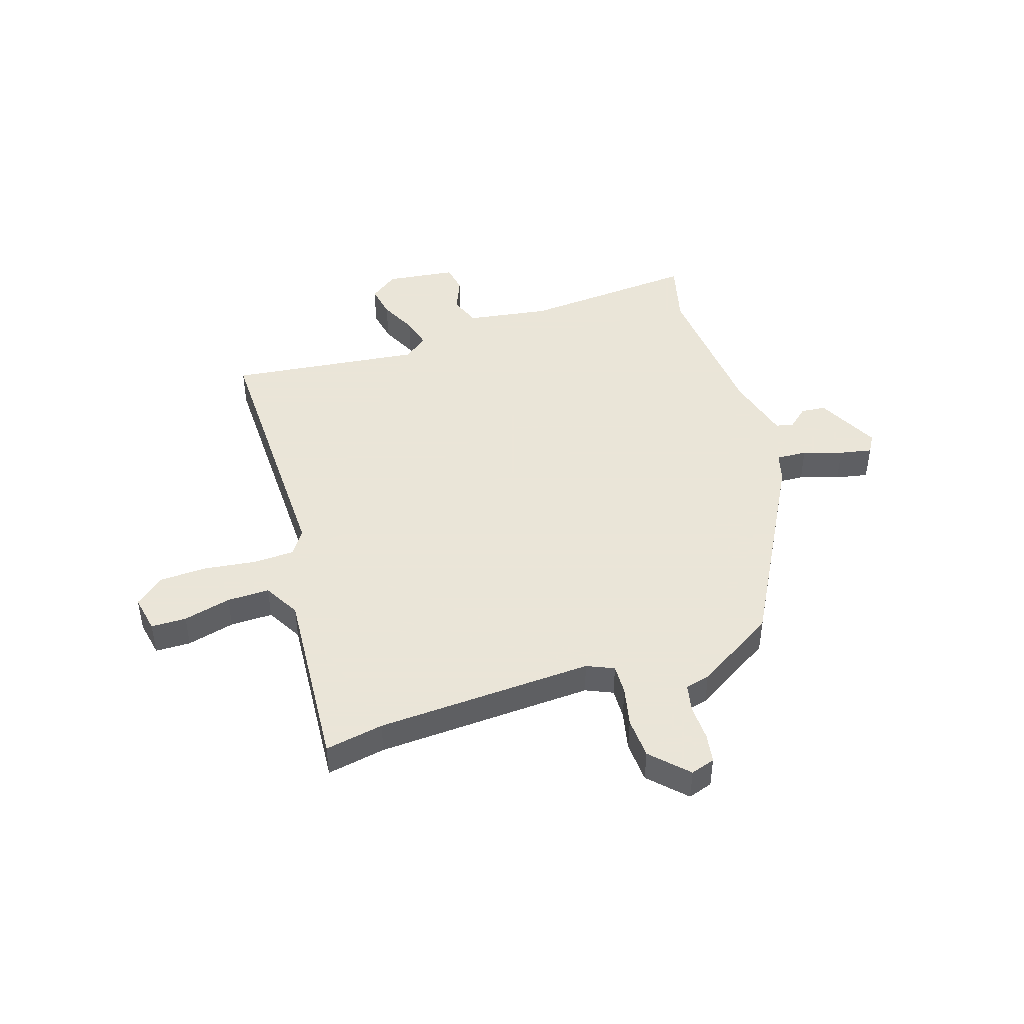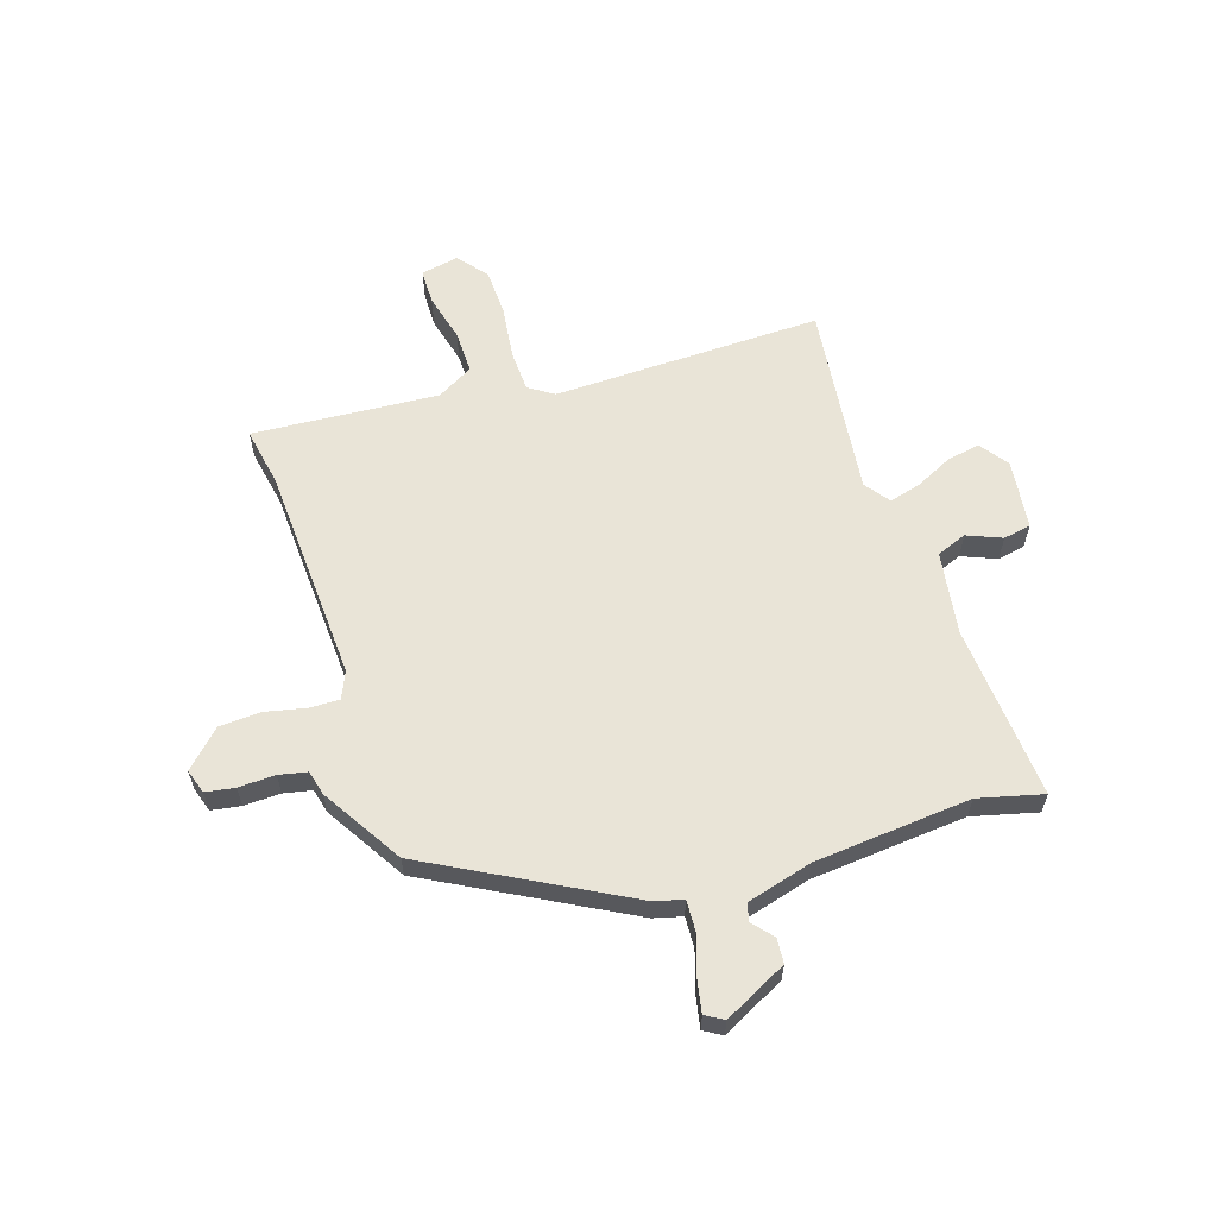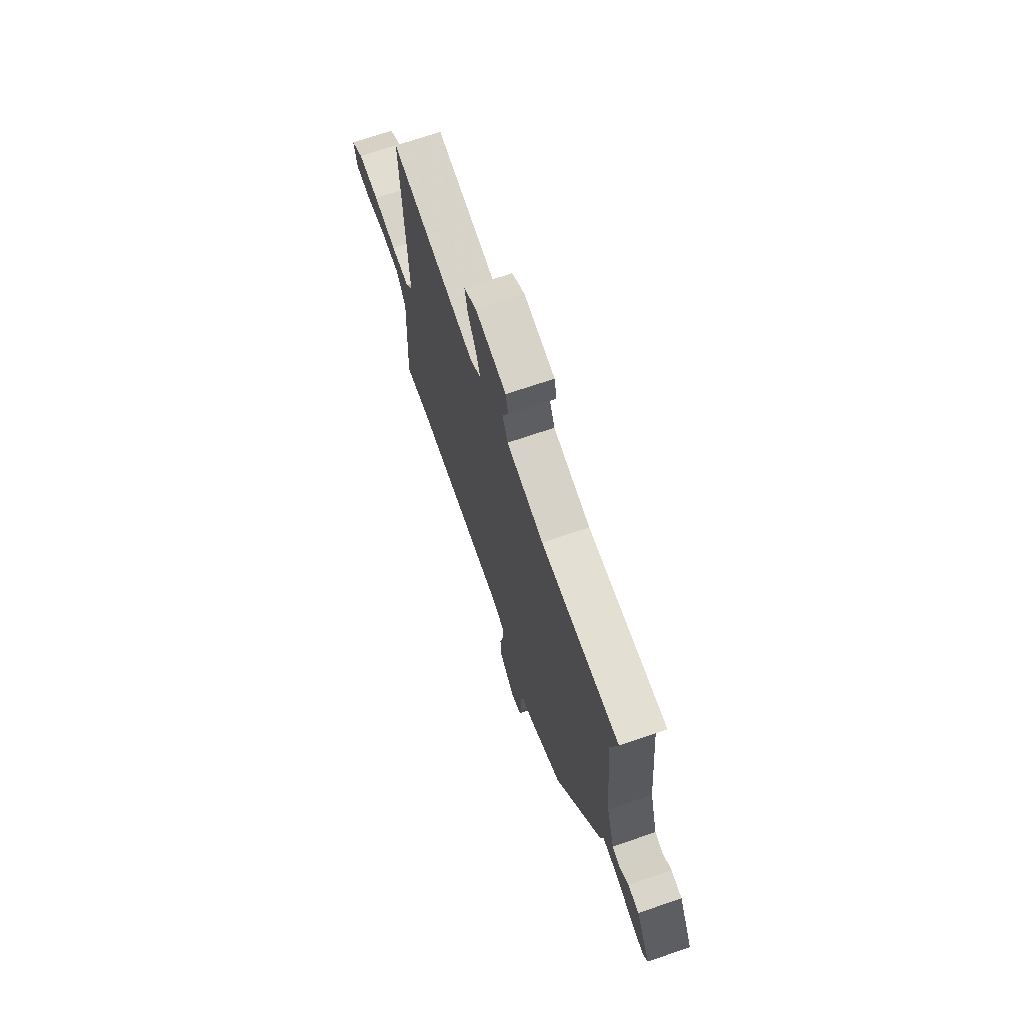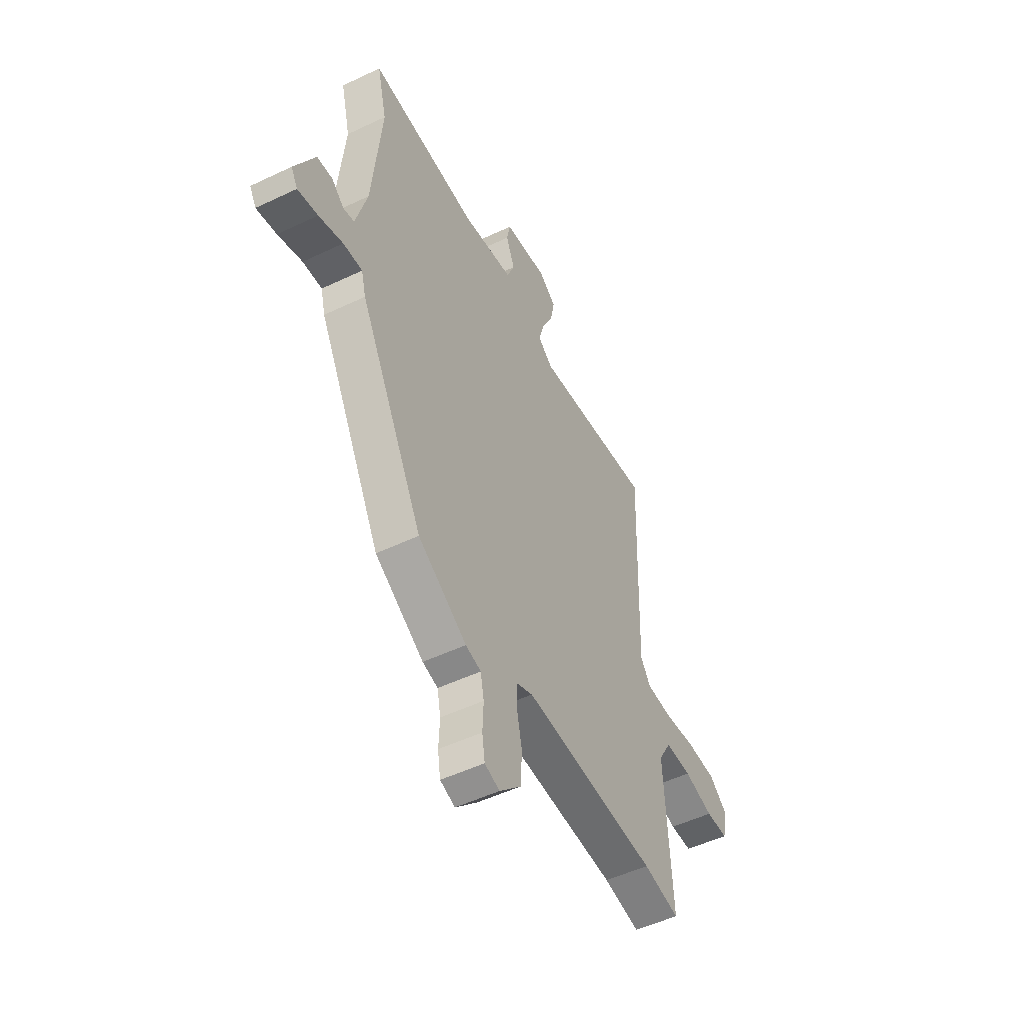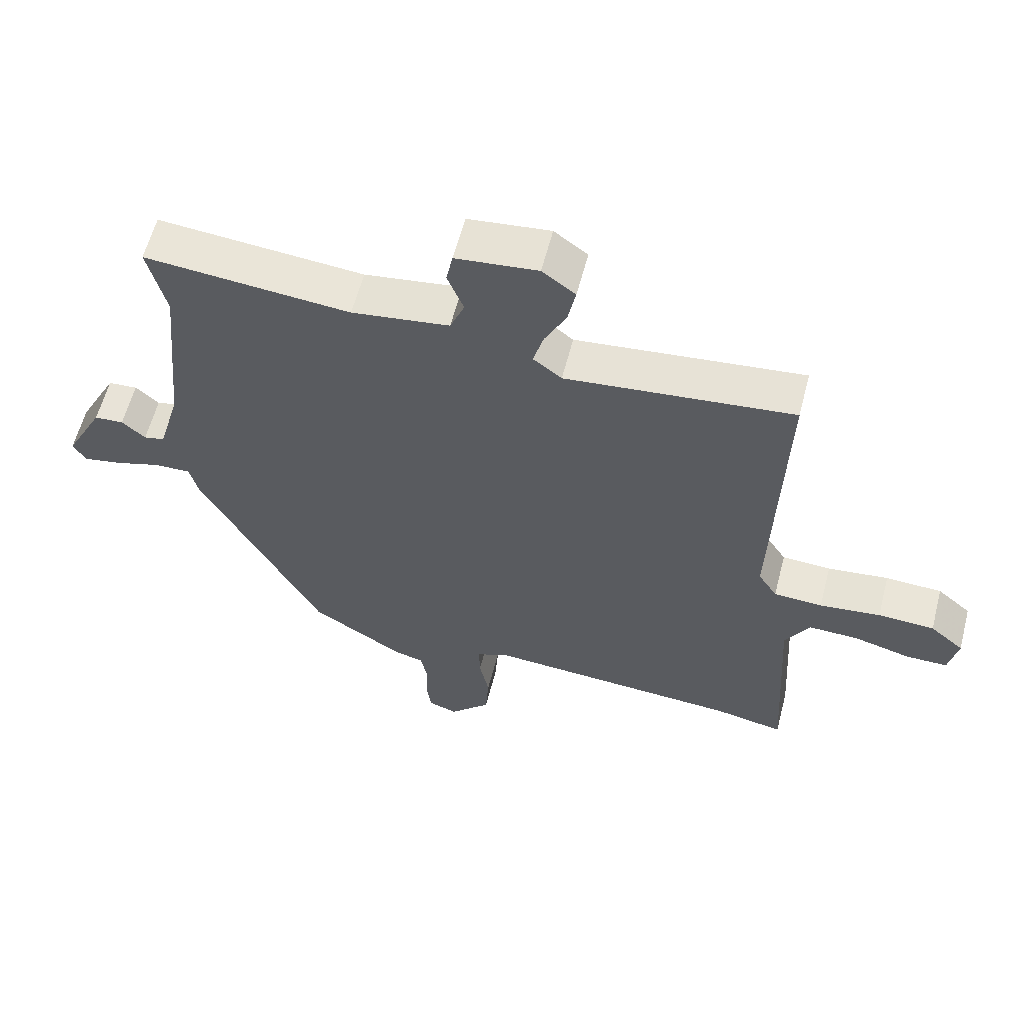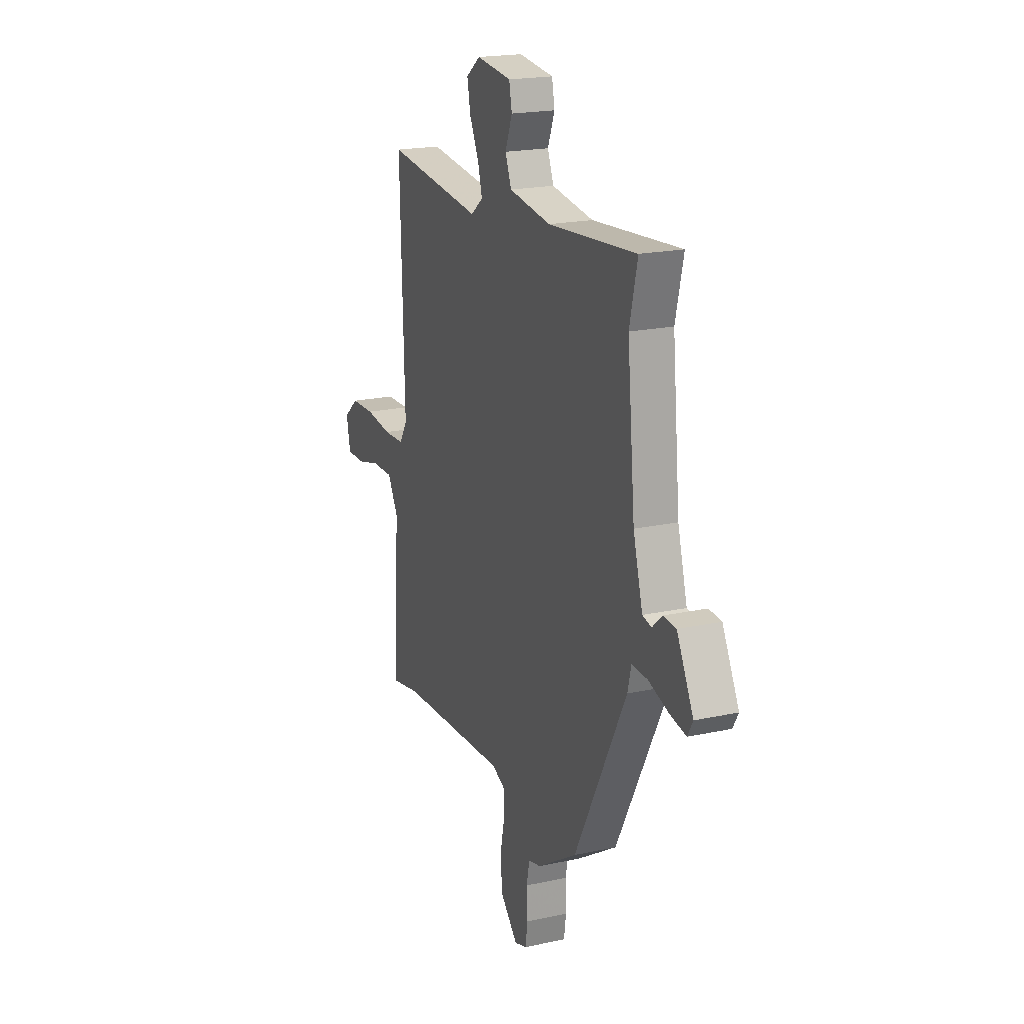
<metadata>
{"format":"obj","ext":"obj","renderer":"f3d","projection":"perspective","resolution":1024,"background":"white","views":[{"elev":45.5,"azim":162.9,"up":"+Y"},{"elev":60.8,"azim":-107.2,"up":"+Y"},{"elev":70.8,"azim":-108.9,"up":"+Z"},{"elev":-50.5,"azim":-62.4,"up":"+Z"},{"elev":59.8,"azim":14.5,"up":"+Z"},{"elev":19.9,"azim":-111.9,"up":"+Z"}]}
</metadata>
<code>
v 0.469 0.07 0.51
v 0.454 0.07 0.024
v 0.483 0.07 -0.021
v 0.558 0.07 -0.025
v 0.652 0.07 -0.014
v 0.739 0.07 -0.018
v 0.791 0.07 -0.062
v 0.777 0.07 -0.13
v 0.713 0.07 -0.13
v 0.627 0.07 -0.107
v 0.55 0.07 -0.105
v 0.512 0.07 -0.17
v 0.532 0.07 -0.506
v 0.426 0.07 -0.485
v 0.033 0.07 -0.46
v -0.016 0.07 -0.481
v -0.015 0.07 -0.536
v 0 0.07 -0.608
v -0.005 0.07 -0.683
v -0.068 0.07 -0.746
v -0.112 0.07 -0.731
v -0.12 0.07 -0.678
v -0.117 0.07 -0.612
v -0.127 0.07 -0.561
v -0.172 0.07 -0.549
v -0.315 0.07 -0.459
v -0.501 0.07 -0.105
v -0.514 0.07 -0.053
v -0.57 0.07 -0.055
v -0.641 0.07 -0.077
v -0.7 0.07 -0.088
v -0.719 0.07 -0.055
v -0.66 0.07 0.058
v -0.615 0.07 0.061
v -0.579 0.07 0.029
v -0.547 0.07 0.036
v -0.513 0.07 0.155
v -0.485 0.07 0.437
v -0.513 0.07 0.554
v -0.197 0.07 0.526
v -0.047 0.07 0.547
v -0.025 0.07 0.601
v -0.05 0.07 0.664
v -0.04 0.07 0.714
v 0.086 0.07 0.728
v 0.137 0.07 0.69
v 0.125 0.07 0.63
v 0.092 0.07 0.564
v 0.076 0.07 0.507
v 0.12 0.07 0.473
v 0.469 0 0.51
v 0.454 0 0.024
v 0.483 0 -0.021
v 0.558 0 -0.025
v 0.652 0 -0.014
v 0.739 0 -0.018
v 0.791 0 -0.062
v 0.777 0 -0.13
v 0.713 0 -0.13
v 0.627 0 -0.107
v 0.55 0 -0.105
v 0.512 0 -0.17
v 0.532 0 -0.506
v 0.426 0 -0.485
v 0.033 0 -0.46
v -0.016 0 -0.481
v -0.015 0 -0.536
v 0 0 -0.608
v -0.005 0 -0.683
v -0.068 0 -0.746
v -0.112 0 -0.731
v -0.12 0 -0.678
v -0.117 0 -0.612
v -0.127 0 -0.561
v -0.172 0 -0.549
v -0.315 0 -0.459
v -0.501 0 -0.105
v -0.514 0 -0.053
v -0.57 0 -0.055
v -0.641 0 -0.077
v -0.7 0 -0.088
v -0.719 0 -0.055
v -0.66 0 0.058
v -0.615 0 0.061
v -0.579 0 0.029
v -0.547 0 0.036
v -0.513 0 0.155
v -0.485 0 0.437
v -0.513 0 0.554
v -0.197 0 0.526
v -0.047 0 0.547
v -0.025 0 0.601
v -0.05 0 0.664
v -0.04 0 0.714
v 0.086 0 0.728
v 0.137 0 0.69
v 0.125 0 0.63
v 0.092 0 0.564
v 0.076 0 0.507
v 0.12 0 0.473
f 46 47 48
f 45 46 48
f 44 45 48
f 43 44 48
f 42 43 48
f 41 42 48 49
f 40 41 49 50
f 38 39 40 50
f 33 34 35
f 32 33 35
f 31 32 35
f 30 31 35
f 29 30 35
f 28 29 35 36
f 26 27 28
f 25 26 28
f 24 25 28
f 24 28 36 37
f 21 22 23
f 20 21 23
f 19 20 23
f 18 19 23
f 17 18 23
f 16 17 23 24
f 12 13 14
f 12 14 15
f 11 12 15 16
f 8 9 10
f 7 8 10
f 6 7 10
f 5 6 10
f 4 5 10
f 3 4 10 11
f 50 1 2
f 50 2 3
f 38 50 3
f 37 38 3
f 24 37 3
f 16 24 3
f 3 11 16
f 98 97 96
f 98 96 95
f 98 95 94
f 98 94 93
f 98 93 92
f 99 98 92 91
f 100 99 91 90
f 100 90 89 88
f 85 84 83
f 85 83 82
f 85 82 81
f 85 81 80
f 85 80 79
f 86 85 79 78
f 78 77 76
f 78 76 75
f 78 75 74
f 87 86 78 74
f 73 72 71
f 73 71 70
f 73 70 69
f 73 69 68
f 73 68 67
f 74 73 67 66
f 64 63 62
f 65 64 62
f 66 65 62 61
f 60 59 58
f 60 58 57
f 60 57 56
f 60 56 55
f 60 55 54
f 61 60 54 53
f 52 51 100
f 53 52 100
f 53 100 88
f 53 88 87
f 53 87 74
f 53 74 66
f 66 61 53
f 1 51 52 2
f 2 52 53 3
f 3 53 54 4
f 4 54 55 5
f 5 55 56 6
f 6 56 57 7
f 7 57 58 8
f 8 58 59 9
f 9 59 60 10
f 10 60 61 11
f 11 61 62 12
f 12 62 63 13
f 13 63 64 14
f 14 64 65 15
f 15 65 66 16
f 16 66 67 17
f 17 67 68 18
f 18 68 69 19
f 19 69 70 20
f 20 70 71 21
f 21 71 72 22
f 22 72 73 23
f 23 73 74 24
f 24 74 75 25
f 25 75 76 26
f 26 76 77 27
f 27 77 78 28
f 28 78 79 29
f 29 79 80 30
f 30 80 81 31
f 31 81 82 32
f 32 82 83 33
f 33 83 84 34
f 34 84 85 35
f 35 85 86 36
f 36 86 87 37
f 37 87 88 38
f 38 88 89 39
f 39 89 90 40
f 40 90 91 41
f 41 91 92 42
f 42 92 93 43
f 43 93 94 44
f 44 94 95 45
f 45 95 96 46
f 46 96 97 47
f 47 97 98 48
f 48 98 99 49
f 49 99 100 50
f 50 100 51 1

</code>
